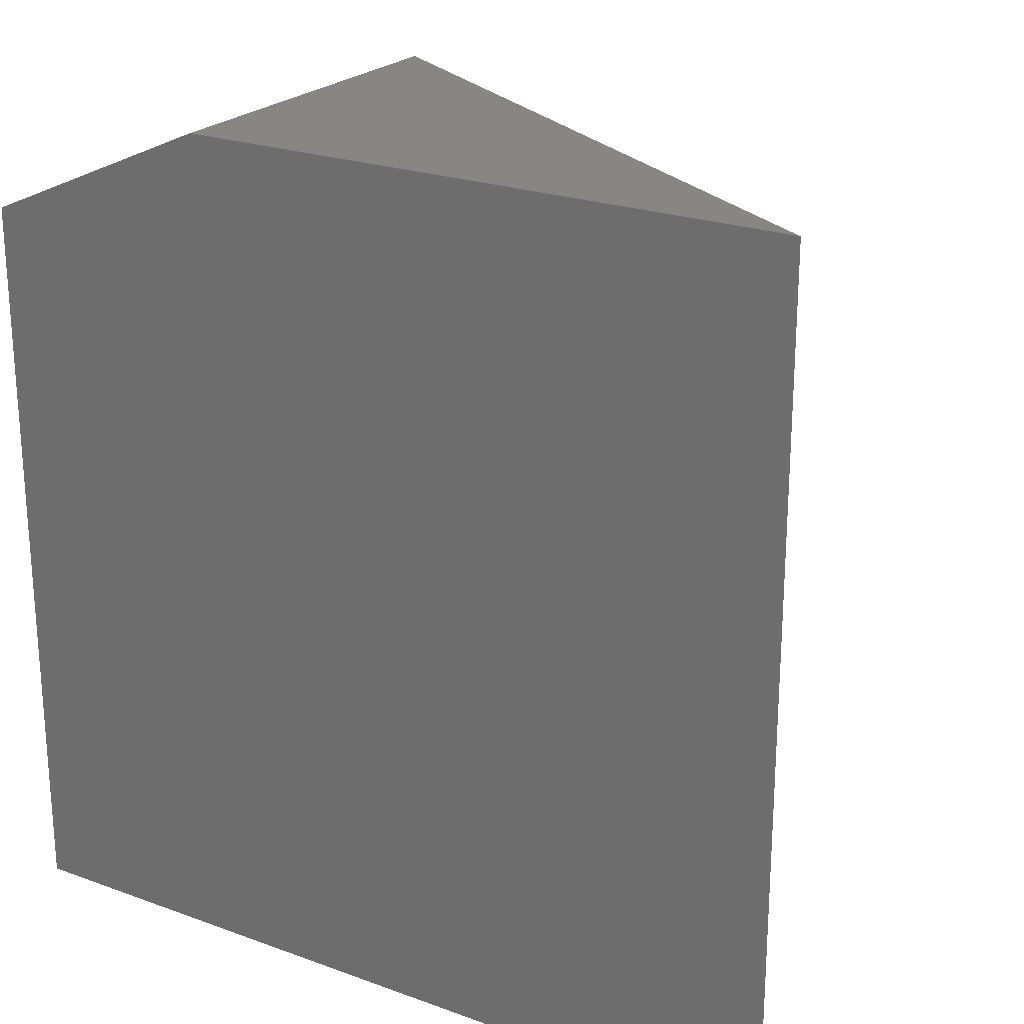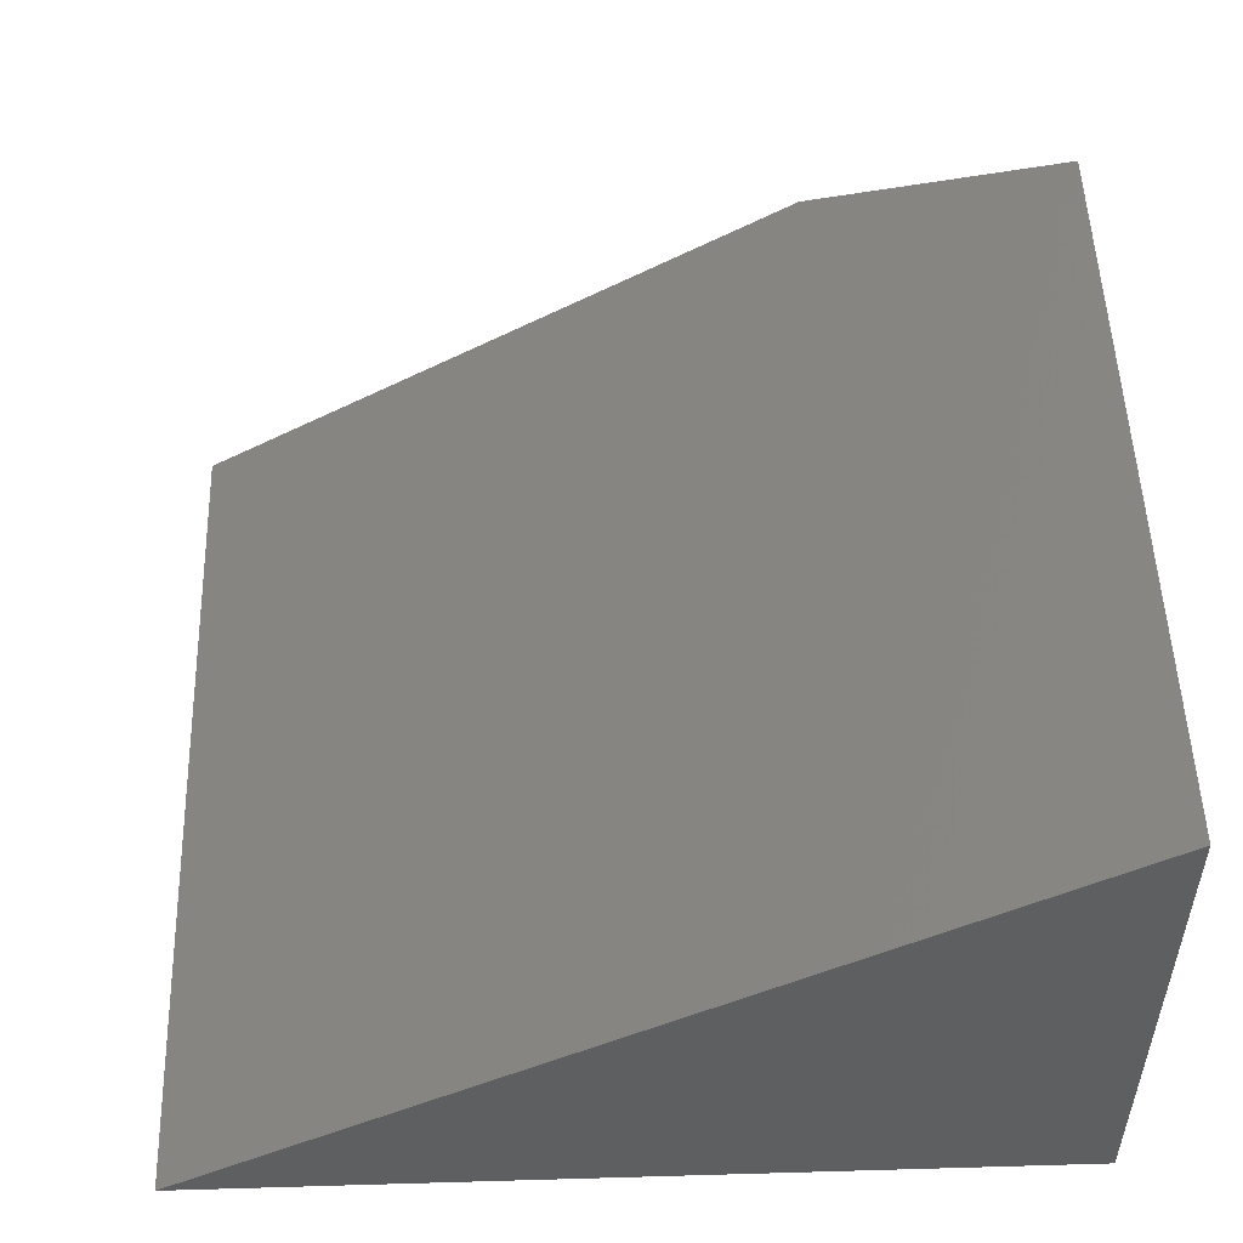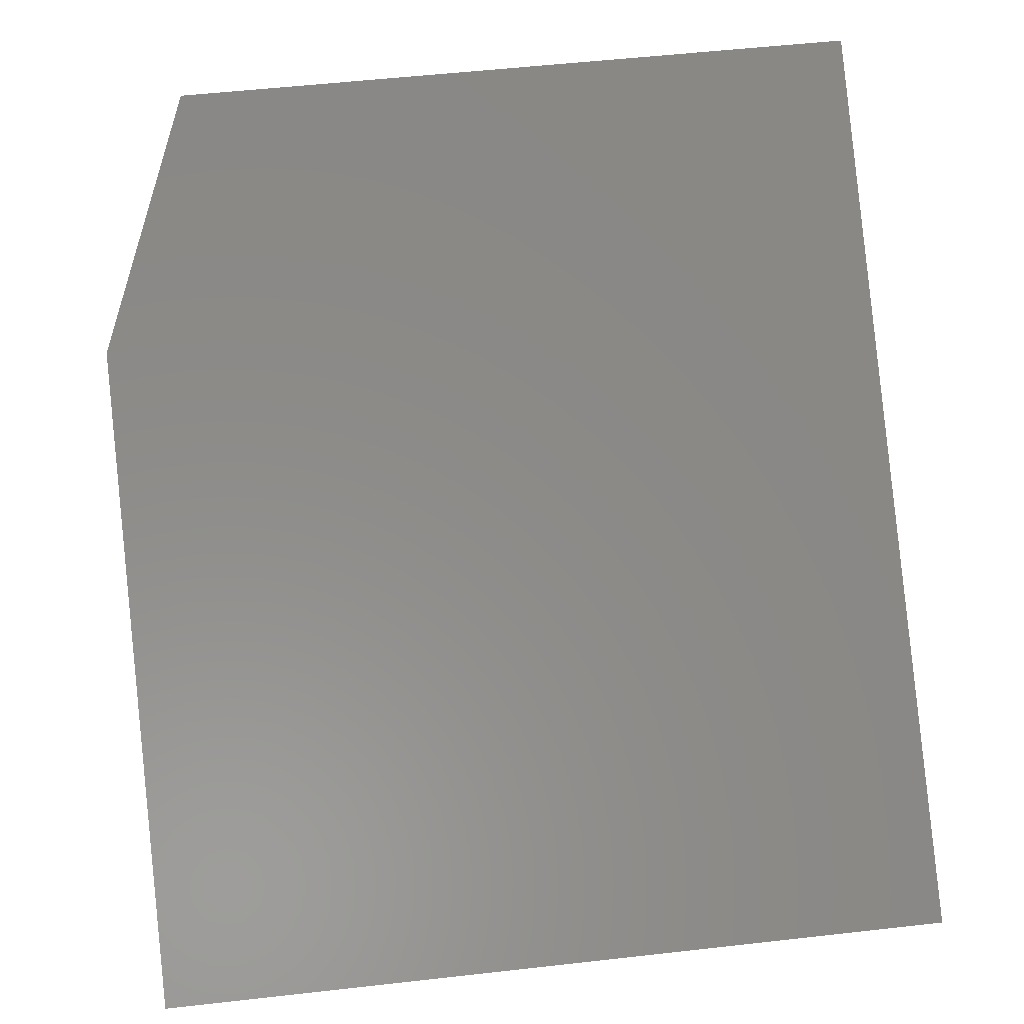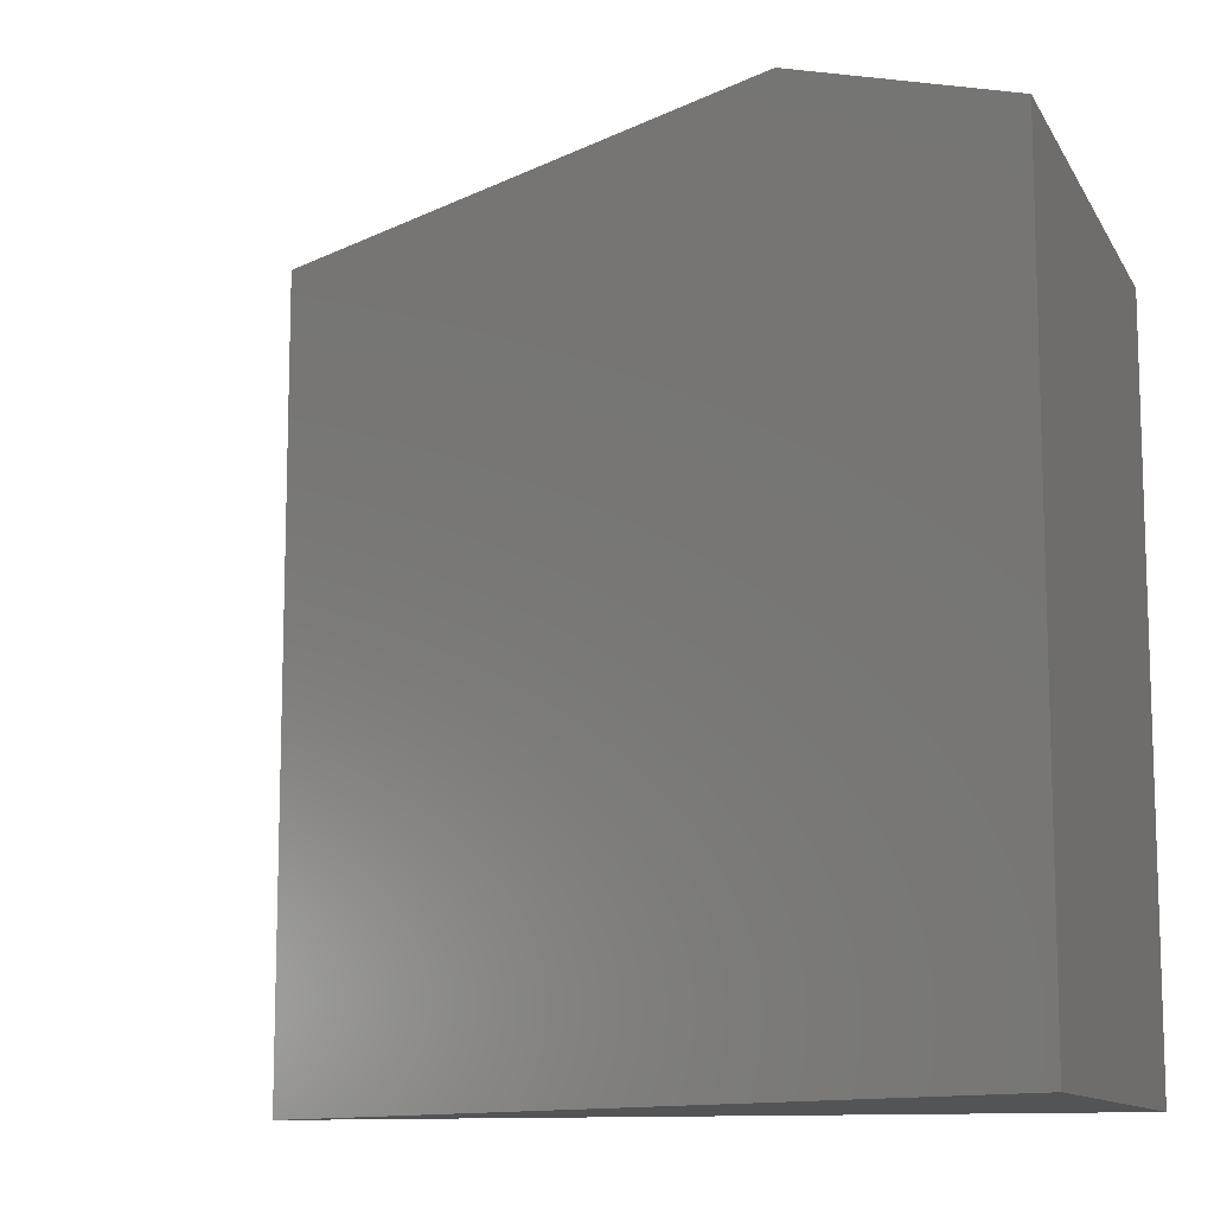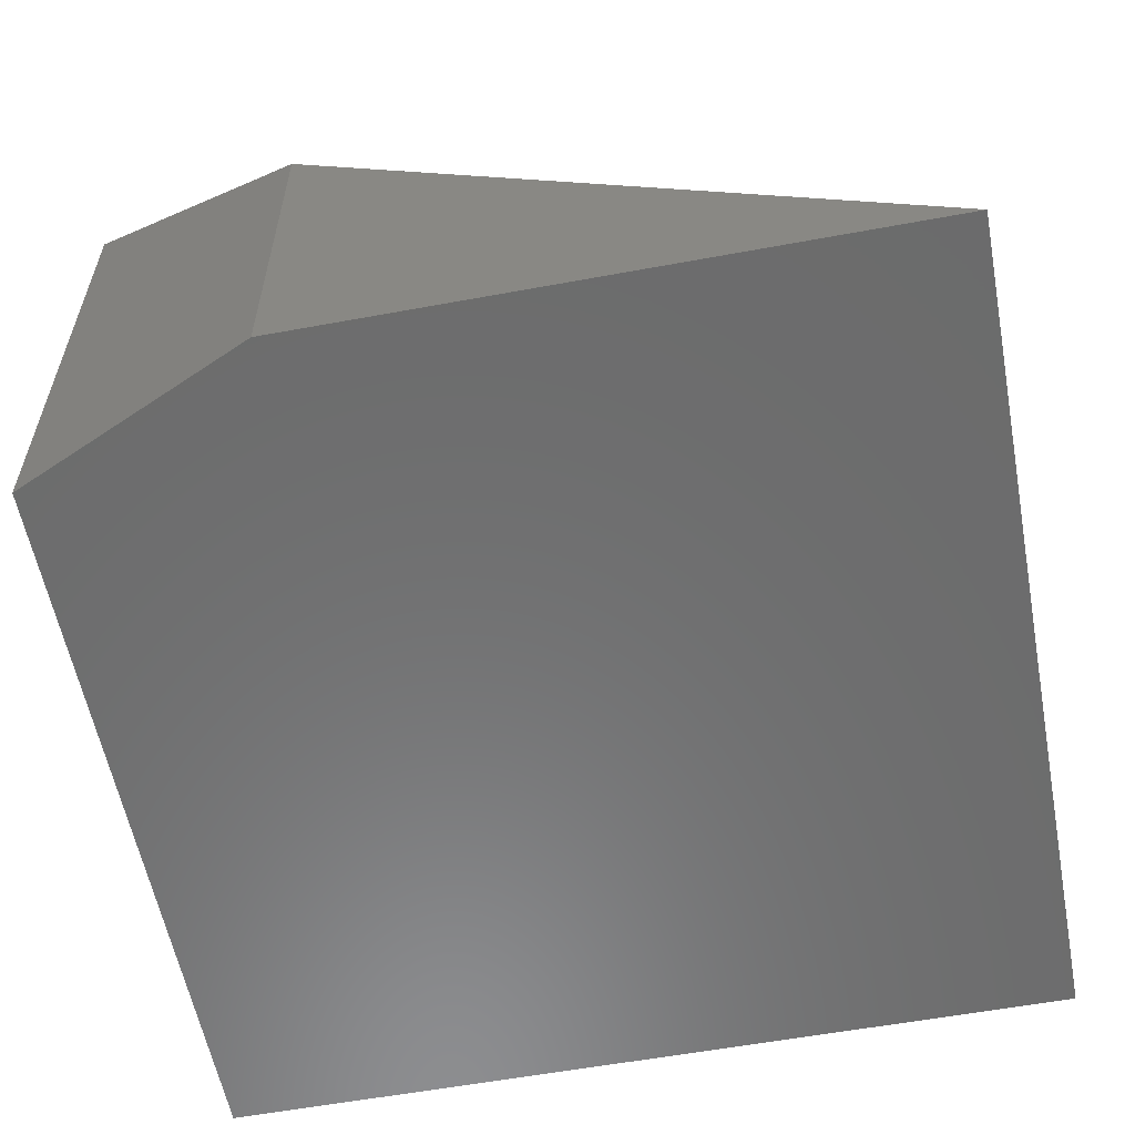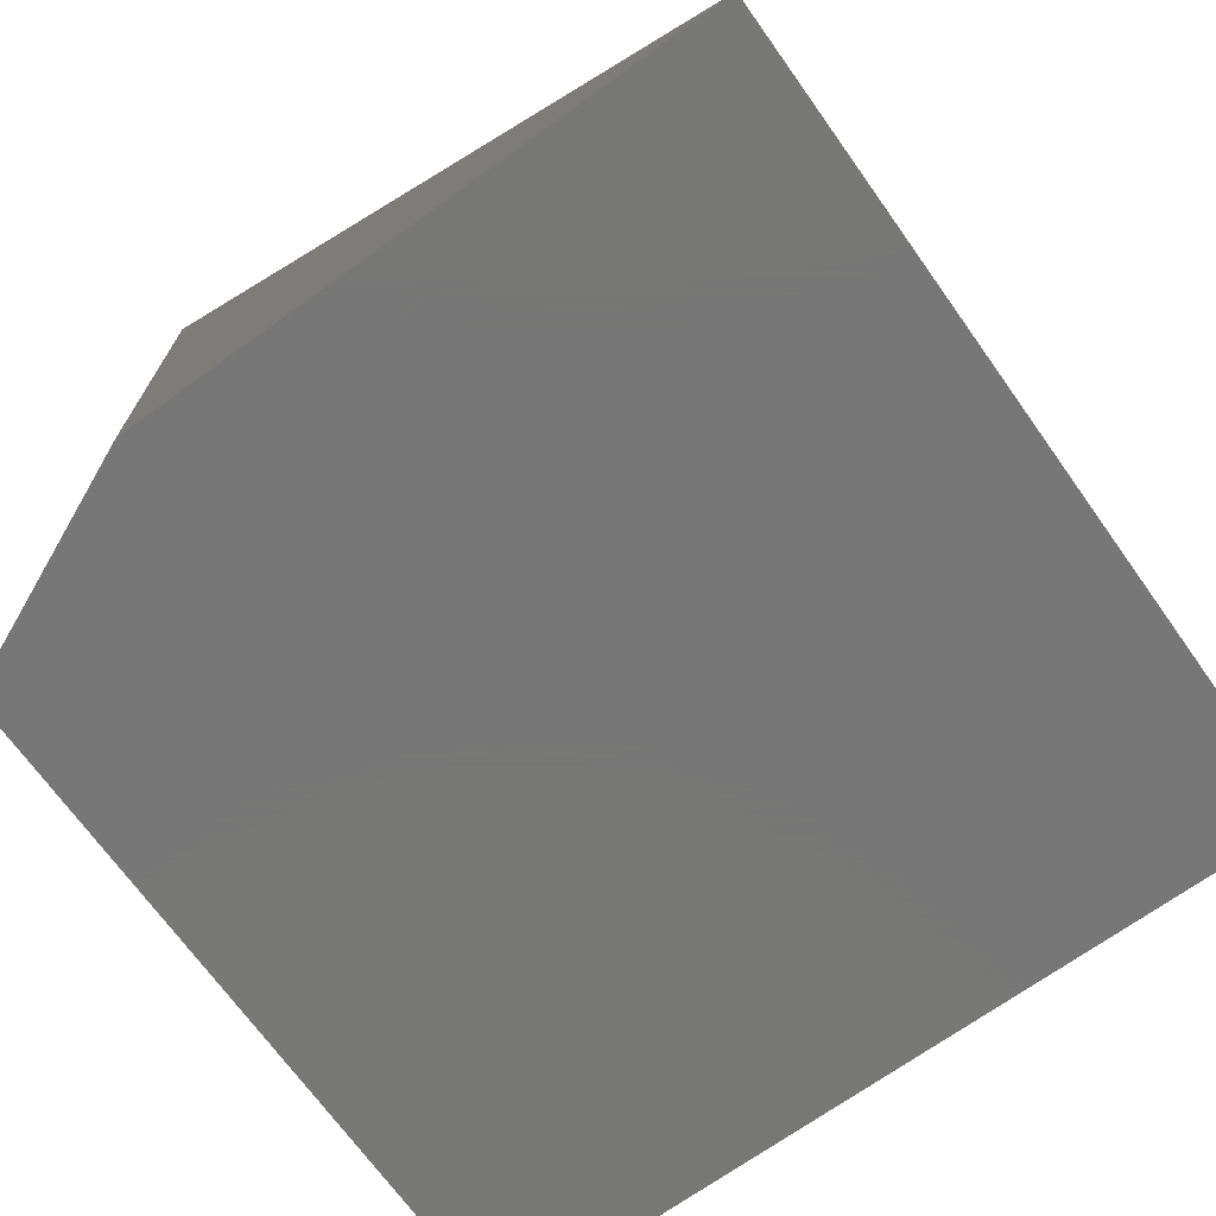
<metadata>
{"format":"stl","ext":"stl","renderer":"f3d","projection":"perspective","resolution":1024,"background":"white","views":[{"elev":23.2,"azim":31.7,"up":"+Z"},{"elev":51.9,"azim":178.2,"up":"+Y"},{"elev":54.6,"azim":83.2,"up":"+Y"},{"elev":-11.4,"azim":-161.2,"up":"+Z"},{"elev":-58.2,"azim":10.8,"up":"+Y"},{"elev":-70.3,"azim":35.6,"up":"+Y"}]}
</metadata>
<code>
# stl→obj: 8 verts, 12 faces
v -0.6797 0.3828 0.25
v -0.5 0.3828 0.25
v -0.6797 0.4906 0.25
v -0.75 0.5328 0
v -0.75 0.3828 0
v -0.75 0.5328 0.2188
v -0.75 0.3828 0.2188
v -0.5 0.3828 0
f 1 2 3
f 4 5 6
f 6 5 7
f 2 8 3
f 3 8 4
f 3 4 6
f 5 8 7
f 7 8 2
f 7 2 1
f 1 3 7
f 7 3 6
f 4 8 5

</code>
